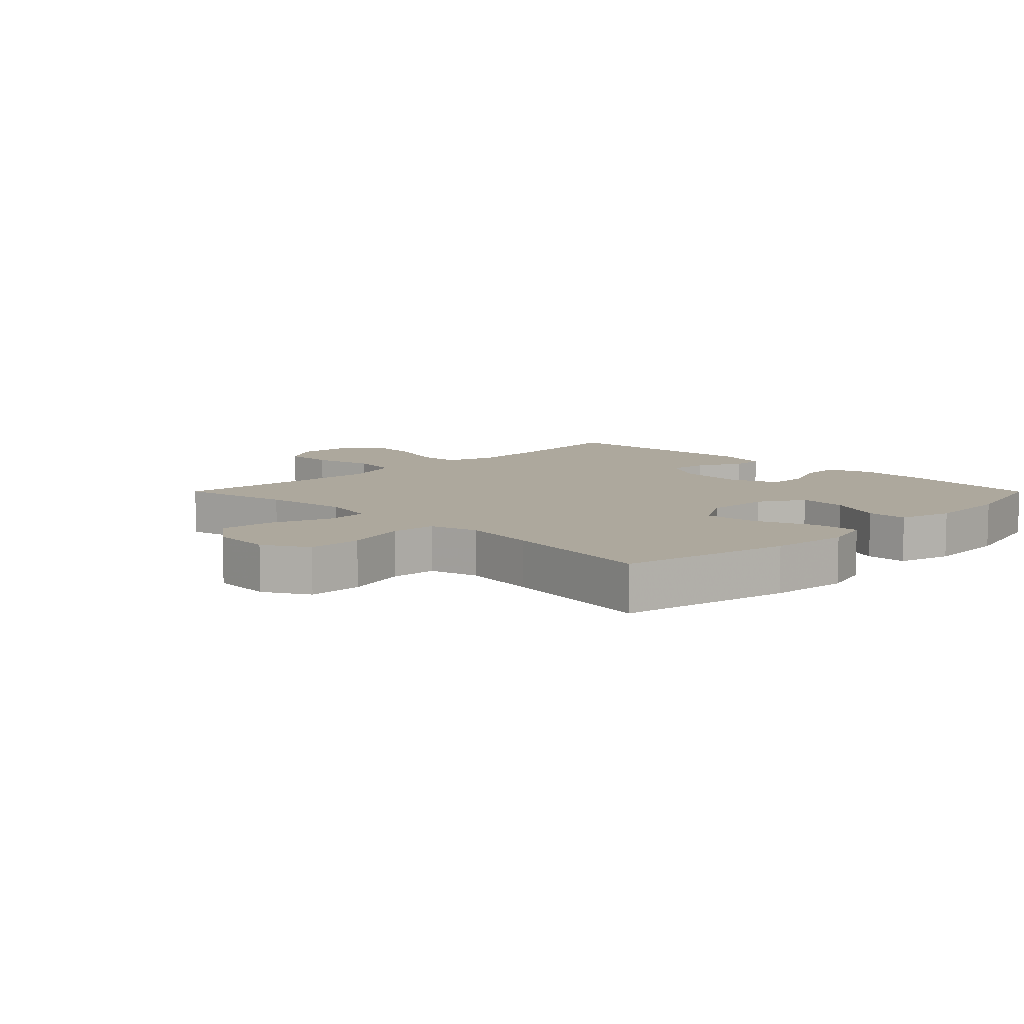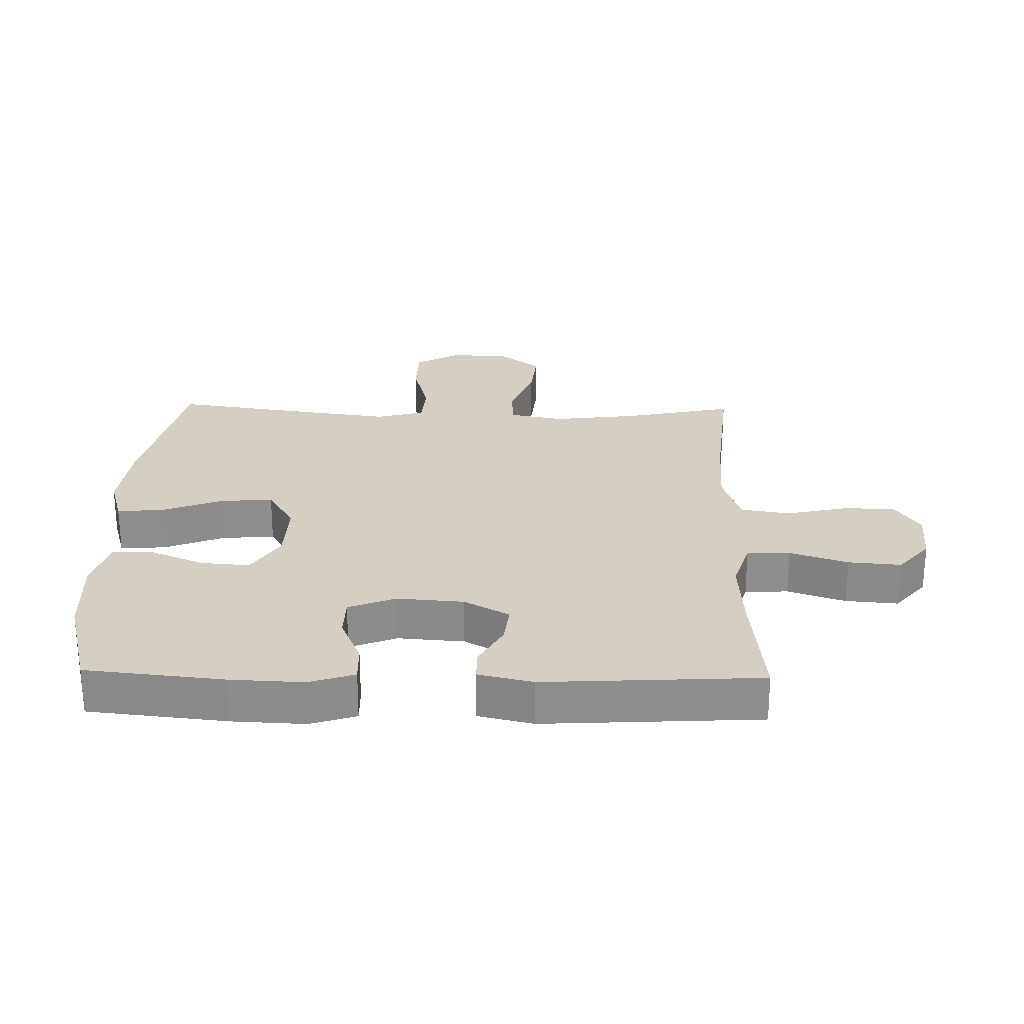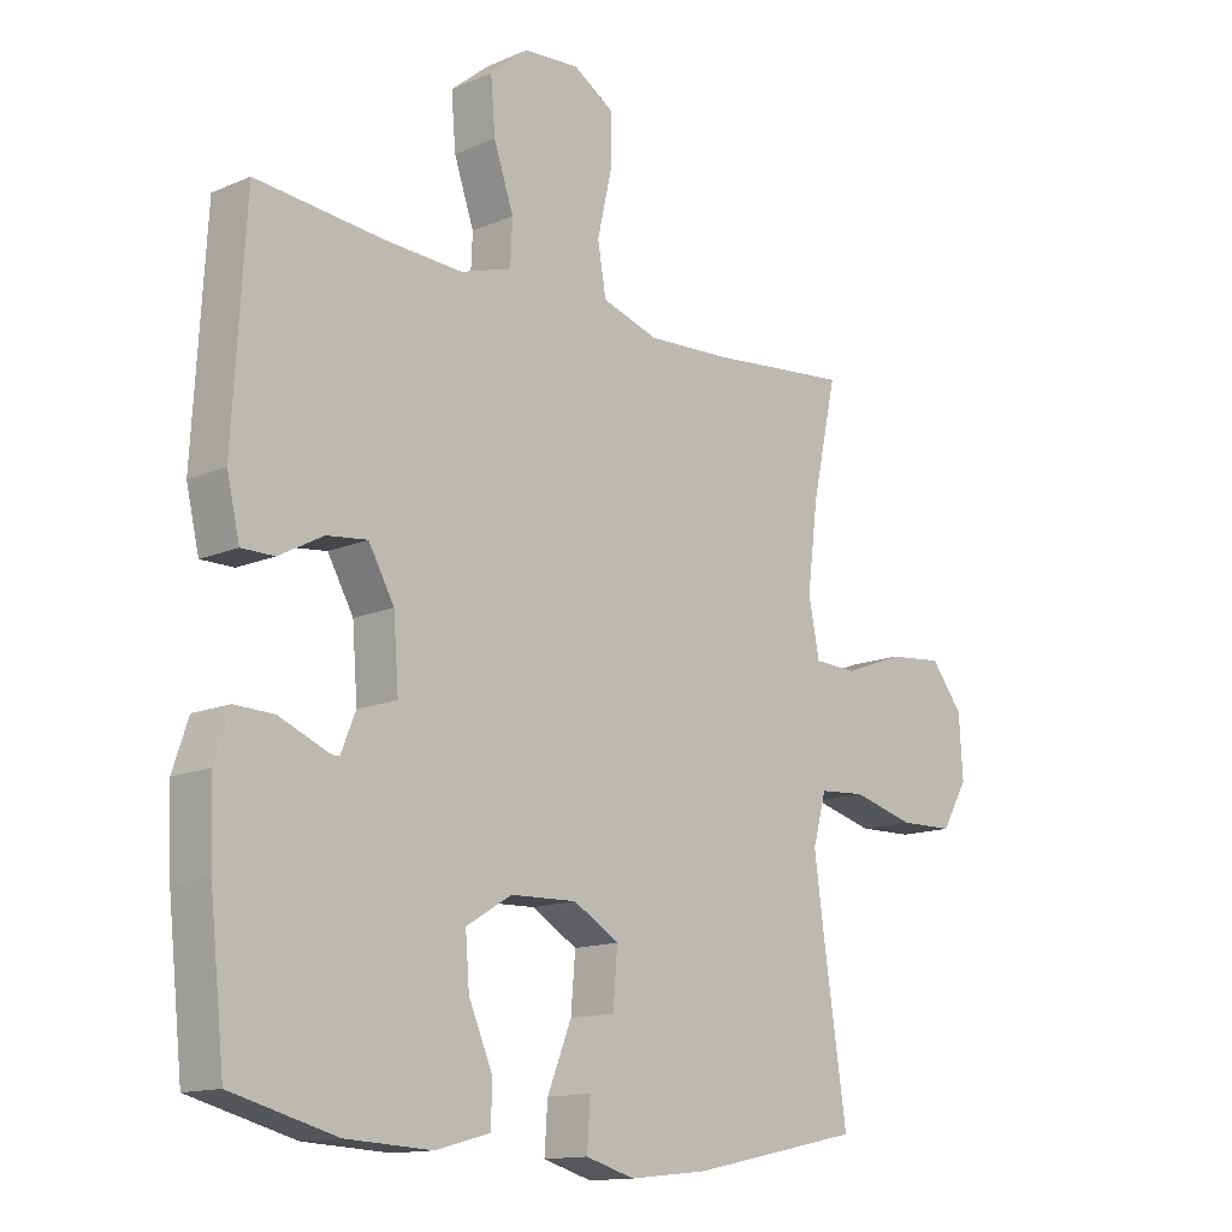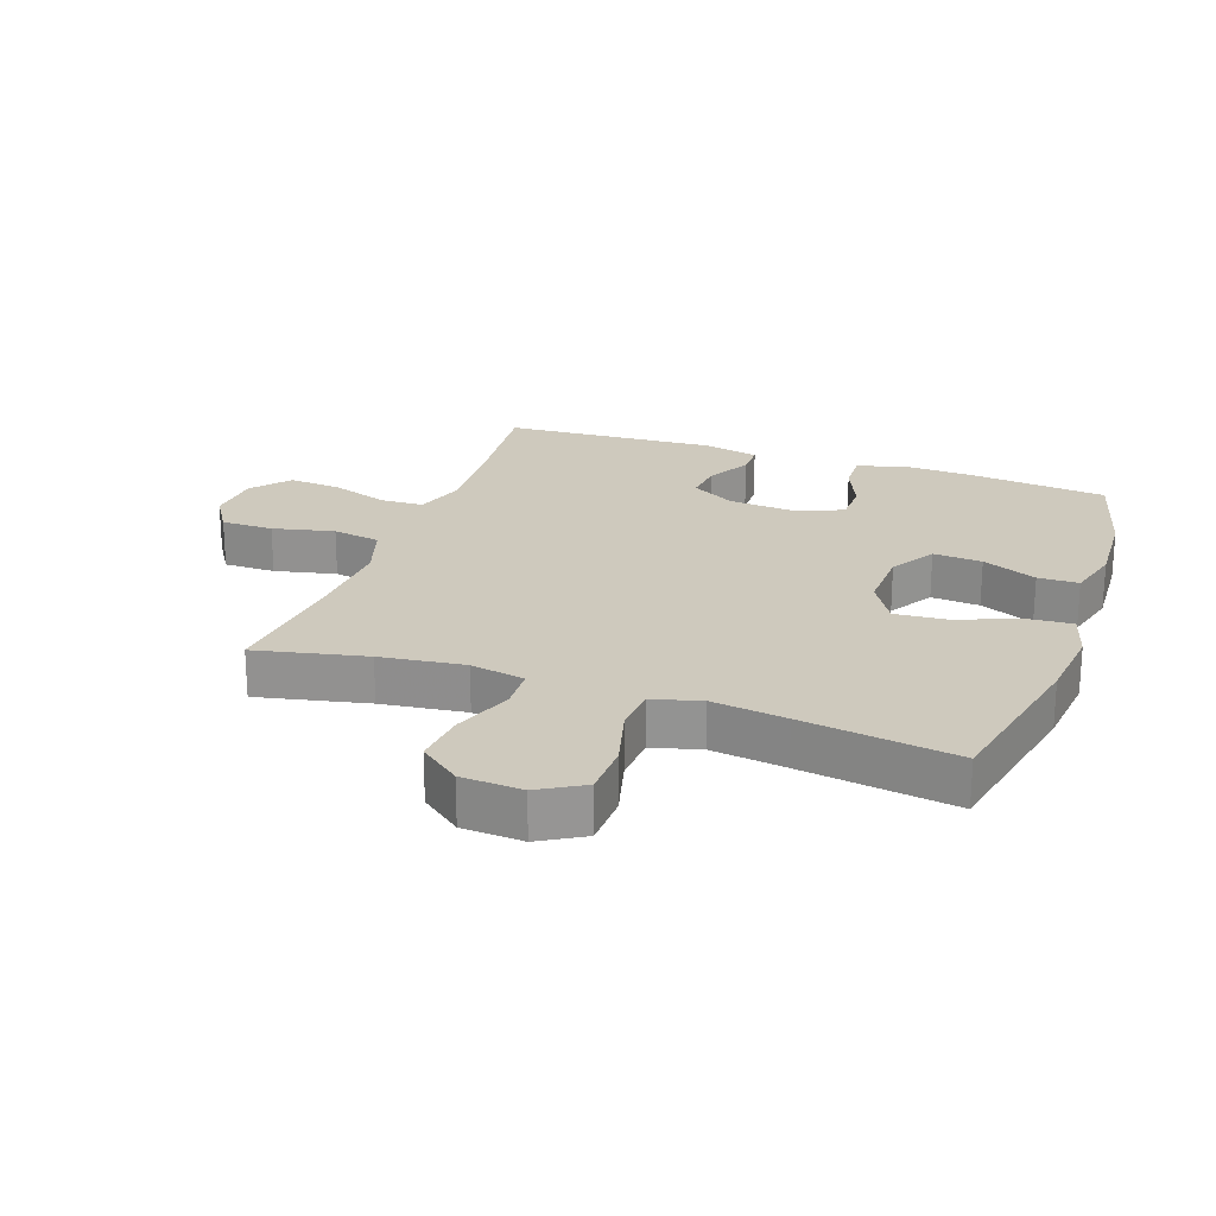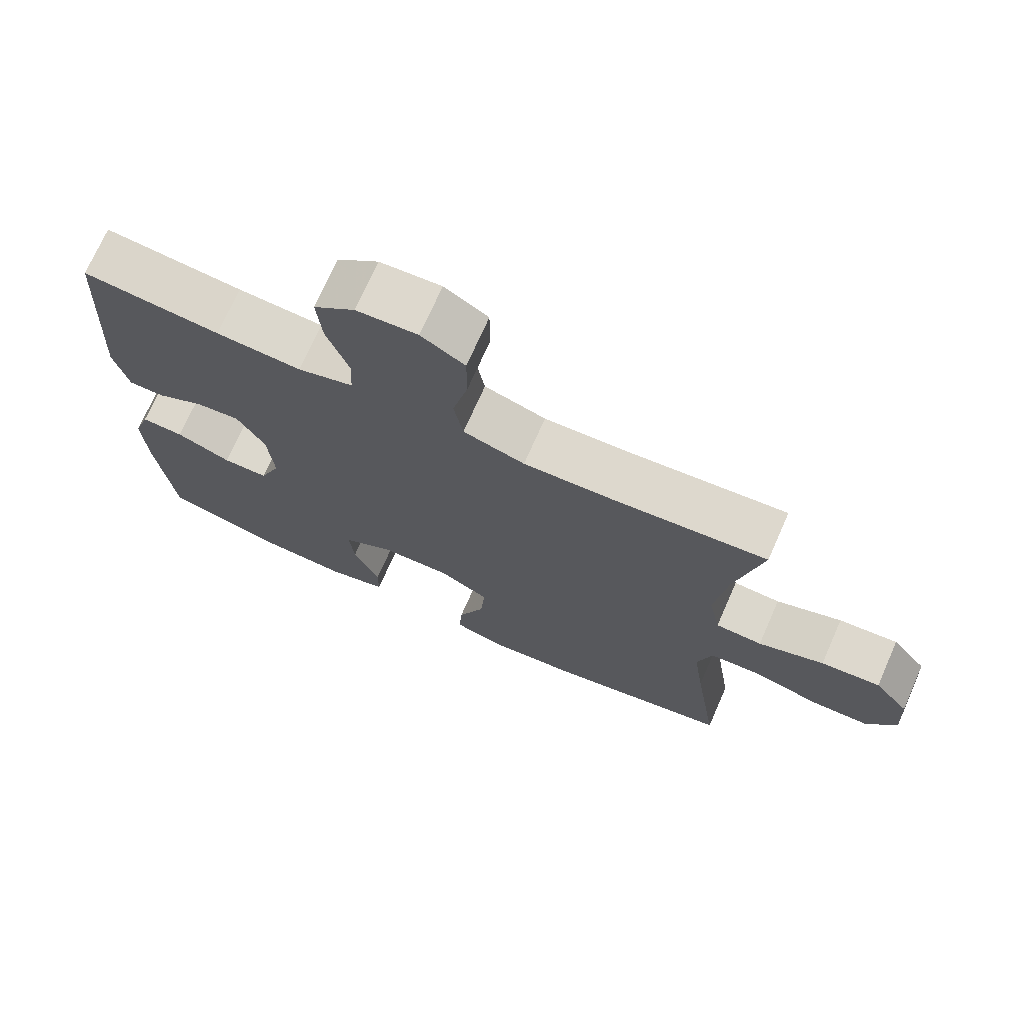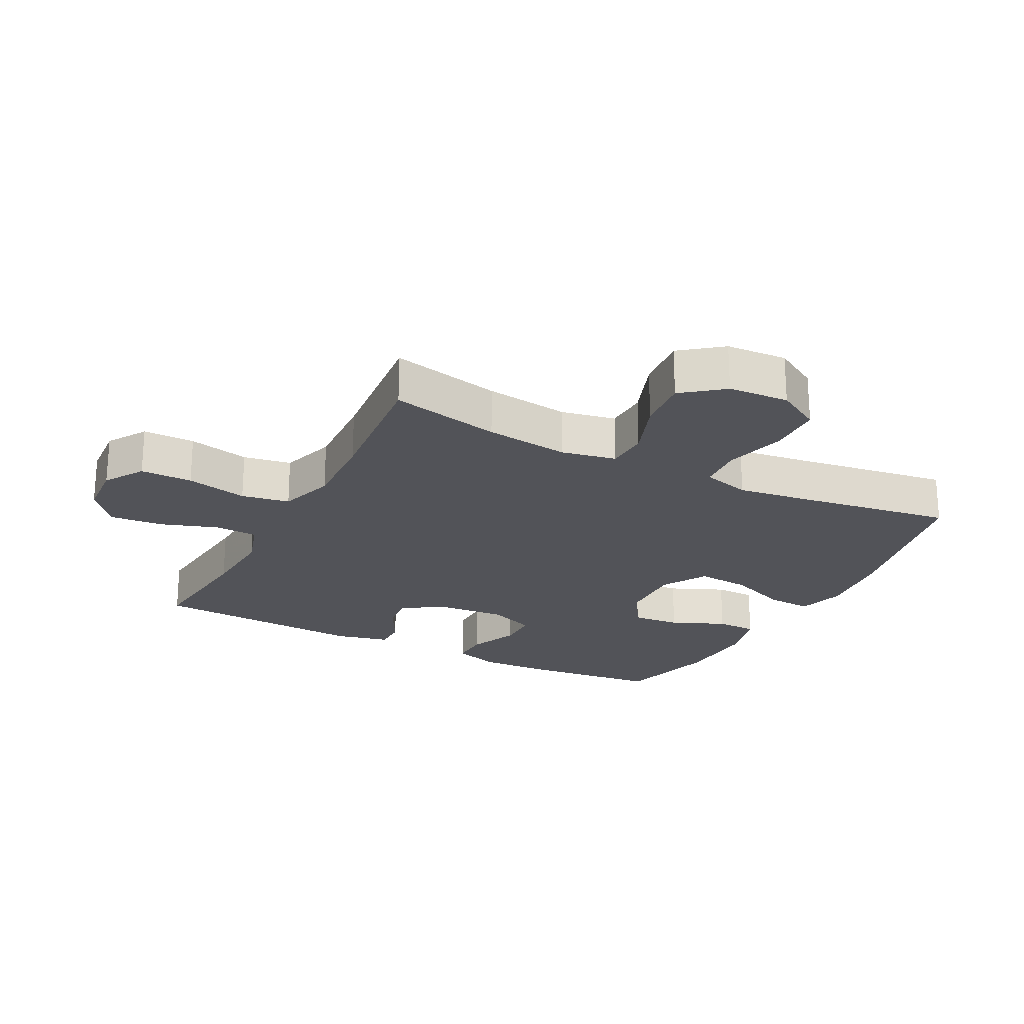
<metadata>
{"format":"obj","ext":"obj","renderer":"f3d","projection":"perspective","resolution":1024,"background":"white","views":[{"elev":8.7,"azim":135.1,"up":"+Y"},{"elev":25.6,"azim":-88.7,"up":"+Y"},{"elev":-13.6,"azim":-46.0,"up":"+Z"},{"elev":22.7,"azim":109.5,"up":"+Y"},{"elev":72.6,"azim":23.9,"up":"+Z"},{"elev":-22.6,"azim":62.7,"up":"+Y"}]}
</metadata>
<code>
v 0.5 0.07 0.5
v 0.462 0.07 0.326
v 0.445 0.07 0.193
v 0.462 0.07 0.107
v 0.529 0.07 0.104
v 0.623 0.07 0.139
v 0.708 0.07 0.147
v 0.758 0.07 0.083
v 0.764 0.07 -0.013
v 0.723 0.07 -0.083
v 0.638 0.07 -0.085
v 0.541 0.07 -0.059
v 0.469 0.07 -0.064
v 0.448 0.07 -0.14
v 0.464 0.07 -0.257
v 0.5 0.07 -0.5
v 0.233 0.07 -0.556
v 0.11 0.07 -0.569
v 0.034 0.07 -0.547
v 0.039 0.07 -0.475
v 0.077 0.07 -0.38
v 0.084 0.07 -0.296
v 0.013 0.07 -0.254
v -0.09 0.07 -0.257
v -0.161 0.07 -0.3
v -0.155 0.07 -0.377
v -0.118 0.07 -0.463
v -0.119 0.07 -0.527
v -0.204 0.07 -0.55
v -0.337 0.07 -0.543
v -0.5 0.07 -0.5
v -0.523 0.07 -0.284
v -0.528 0.07 -0.169
v -0.504 0.07 -0.097
v -0.443 0.07 -0.099
v -0.364 0.07 -0.132
v -0.299 0.07 -0.131
v -0.269 0.07 -0.057
v -0.277 0.07 0.048
v -0.317 0.07 0.119
v -0.38 0.07 0.112
v -0.449 0.07 0.075
v -0.5 0.07 0.075
v -0.52 0.07 0.161
v -0.5 0.07 0.5
v -0.303 0.07 0.48
v -0.181 0.07 0.473
v -0.101 0.07 0.498
v -0.098 0.07 0.566
v -0.129 0.07 0.657
v -0.136 0.07 0.74
v -0.077 0.07 0.789
v 0.01 0.07 0.795
v 0.072 0.07 0.756
v 0.072 0.07 0.674
v 0.05 0.07 0.577
v 0.063 0.07 0.501
v 0.151 0.07 0.473
v 0.28 0.07 0.479
v 0.5 0 0.5
v 0.462 0 0.326
v 0.445 0 0.193
v 0.462 0 0.107
v 0.529 0 0.104
v 0.623 0 0.139
v 0.708 0 0.147
v 0.758 0 0.083
v 0.764 0 -0.013
v 0.723 0 -0.083
v 0.638 0 -0.085
v 0.541 0 -0.059
v 0.469 0 -0.064
v 0.448 0 -0.14
v 0.464 0 -0.257
v 0.5 0 -0.5
v 0.233 0 -0.556
v 0.11 0 -0.569
v 0.034 0 -0.547
v 0.039 0 -0.475
v 0.077 0 -0.38
v 0.084 0 -0.296
v 0.013 0 -0.254
v -0.09 0 -0.257
v -0.161 0 -0.3
v -0.155 0 -0.377
v -0.118 0 -0.463
v -0.119 0 -0.527
v -0.204 0 -0.55
v -0.337 0 -0.543
v -0.5 0 -0.5
v -0.523 0 -0.284
v -0.528 0 -0.169
v -0.504 0 -0.097
v -0.443 0 -0.099
v -0.364 0 -0.132
v -0.299 0 -0.131
v -0.269 0 -0.057
v -0.277 0 0.048
v -0.317 0 0.119
v -0.38 0 0.112
v -0.449 0 0.075
v -0.5 0 0.075
v -0.52 0 0.161
v -0.5 0 0.5
v -0.303 0 0.48
v -0.181 0 0.473
v -0.101 0 0.498
v -0.098 0 0.566
v -0.129 0 0.657
v -0.136 0 0.74
v -0.077 0 0.789
v 0.01 0 0.795
v 0.072 0 0.756
v 0.072 0 0.674
v 0.05 0 0.577
v 0.063 0 0.501
v 0.151 0 0.473
v 0.28 0 0.479
f 54 55 56
f 53 54 56
f 52 53 56
f 51 52 56
f 50 51 56
f 49 50 56
f 48 49 56 57
f 47 48 57 58
f 44 45 46
f 43 44 46
f 42 43 46
f 41 42 46
f 40 41 46 47
f 39 40 47 58
f 34 35 36
f 33 34 36
f 32 33 36
f 31 32 36
f 30 31 36
f 29 30 36
f 28 29 36
f 27 28 36
f 26 27 36
f 25 26 36 37
f 24 25 37 38
f 19 20 21
f 18 19 21
f 17 18 21
f 16 17 21
f 15 16 21
f 14 15 21 22
f 13 14 22 23
f 10 11 12
f 9 10 12
f 8 9 12
f 7 8 12
f 6 7 12
f 5 6 12
f 4 5 12 13
f 39 58 59
f 38 39 59
f 24 38 59
f 23 24 59
f 13 23 59
f 4 13 59
f 3 4 59
f 59 1 2
f 2 3 59
f 115 114 113
f 115 113 112
f 115 112 111
f 115 111 110
f 115 110 109
f 115 109 108
f 116 115 108 107
f 117 116 107 106
f 105 104 103
f 105 103 102
f 105 102 101
f 105 101 100
f 106 105 100 99
f 117 106 99 98
f 95 94 93
f 95 93 92
f 95 92 91
f 95 91 90
f 95 90 89
f 95 89 88
f 95 88 87
f 95 87 86
f 95 86 85
f 96 95 85 84
f 97 96 84 83
f 80 79 78
f 80 78 77
f 80 77 76
f 80 76 75
f 80 75 74
f 81 80 74 73
f 82 81 73 72
f 71 70 69
f 71 69 68
f 71 68 67
f 71 67 66
f 71 66 65
f 71 65 64
f 72 71 64 63
f 118 117 98
f 118 98 97
f 118 97 83
f 118 83 82
f 118 82 72
f 118 72 63
f 118 63 62
f 61 60 118
f 118 62 61
f 1 60 61 2
f 2 61 62 3
f 3 62 63 4
f 4 63 64 5
f 5 64 65 6
f 6 65 66 7
f 7 66 67 8
f 8 67 68 9
f 9 68 69 10
f 10 69 70 11
f 11 70 71 12
f 12 71 72 13
f 13 72 73 14
f 14 73 74 15
f 15 74 75 16
f 16 75 76 17
f 17 76 77 18
f 18 77 78 19
f 19 78 79 20
f 20 79 80 21
f 21 80 81 22
f 22 81 82 23
f 23 82 83 24
f 24 83 84 25
f 25 84 85 26
f 26 85 86 27
f 27 86 87 28
f 28 87 88 29
f 29 88 89 30
f 30 89 90 31
f 31 90 91 32
f 32 91 92 33
f 33 92 93 34
f 34 93 94 35
f 35 94 95 36
f 36 95 96 37
f 37 96 97 38
f 38 97 98 39
f 39 98 99 40
f 40 99 100 41
f 41 100 101 42
f 42 101 102 43
f 43 102 103 44
f 44 103 104 45
f 45 104 105 46
f 46 105 106 47
f 47 106 107 48
f 48 107 108 49
f 49 108 109 50
f 50 109 110 51
f 51 110 111 52
f 52 111 112 53
f 53 112 113 54
f 54 113 114 55
f 55 114 115 56
f 56 115 116 57
f 57 116 117 58
f 58 117 118 59
f 59 118 60 1

</code>
